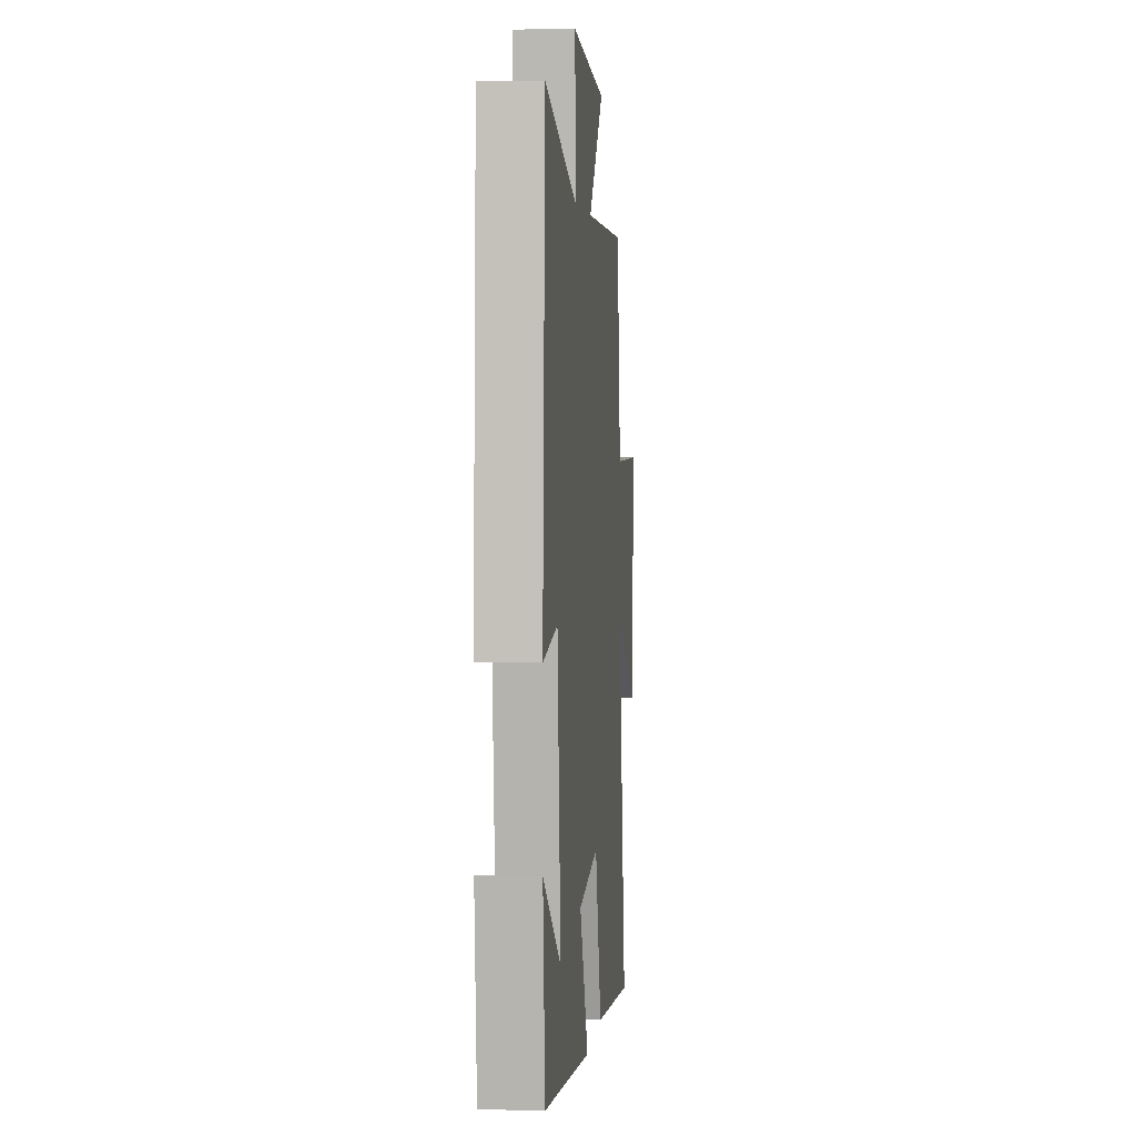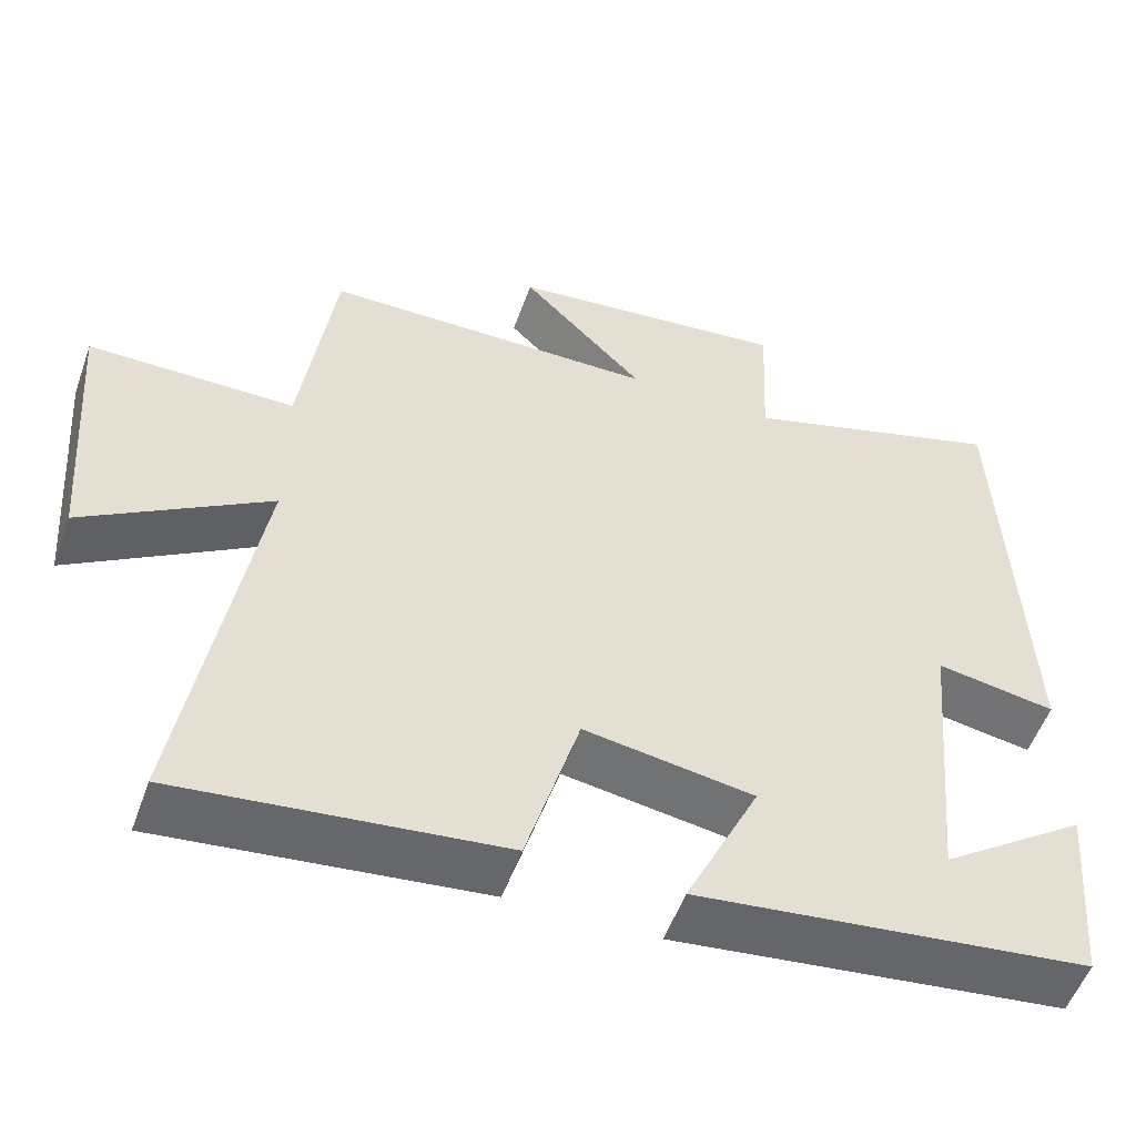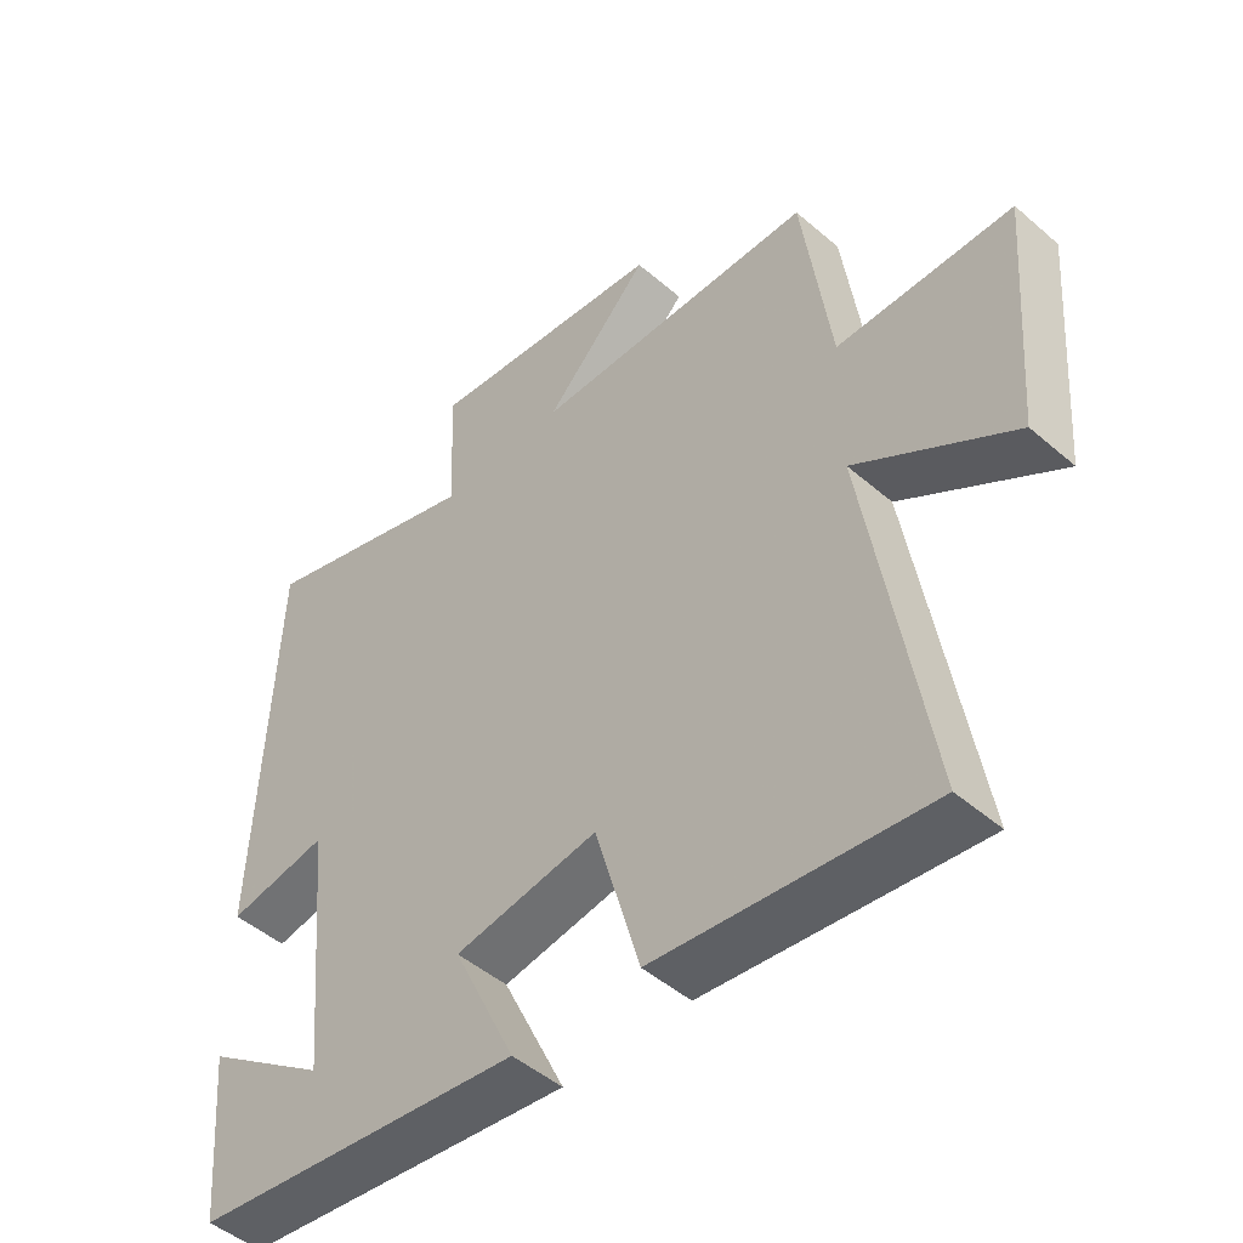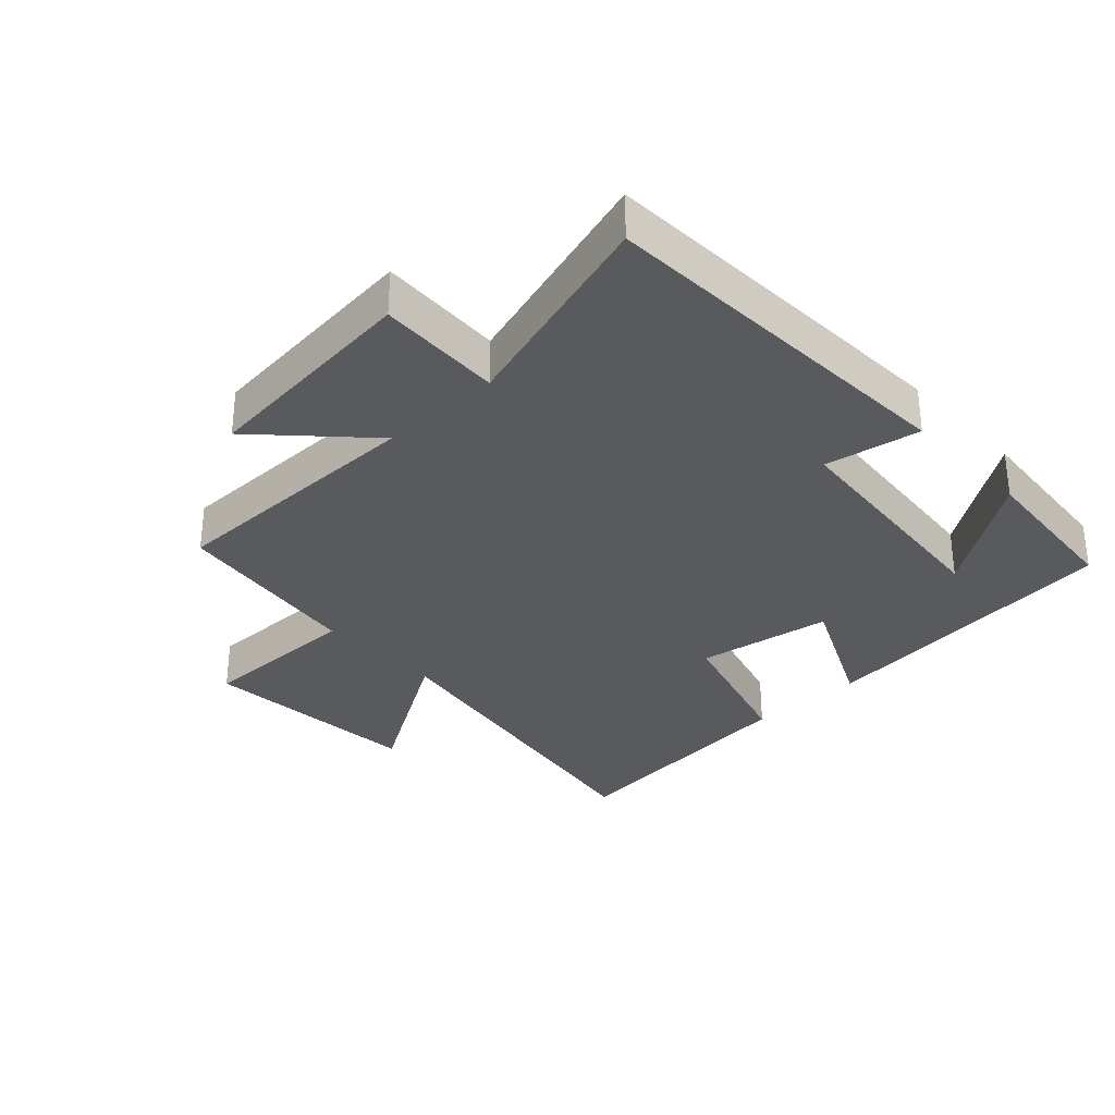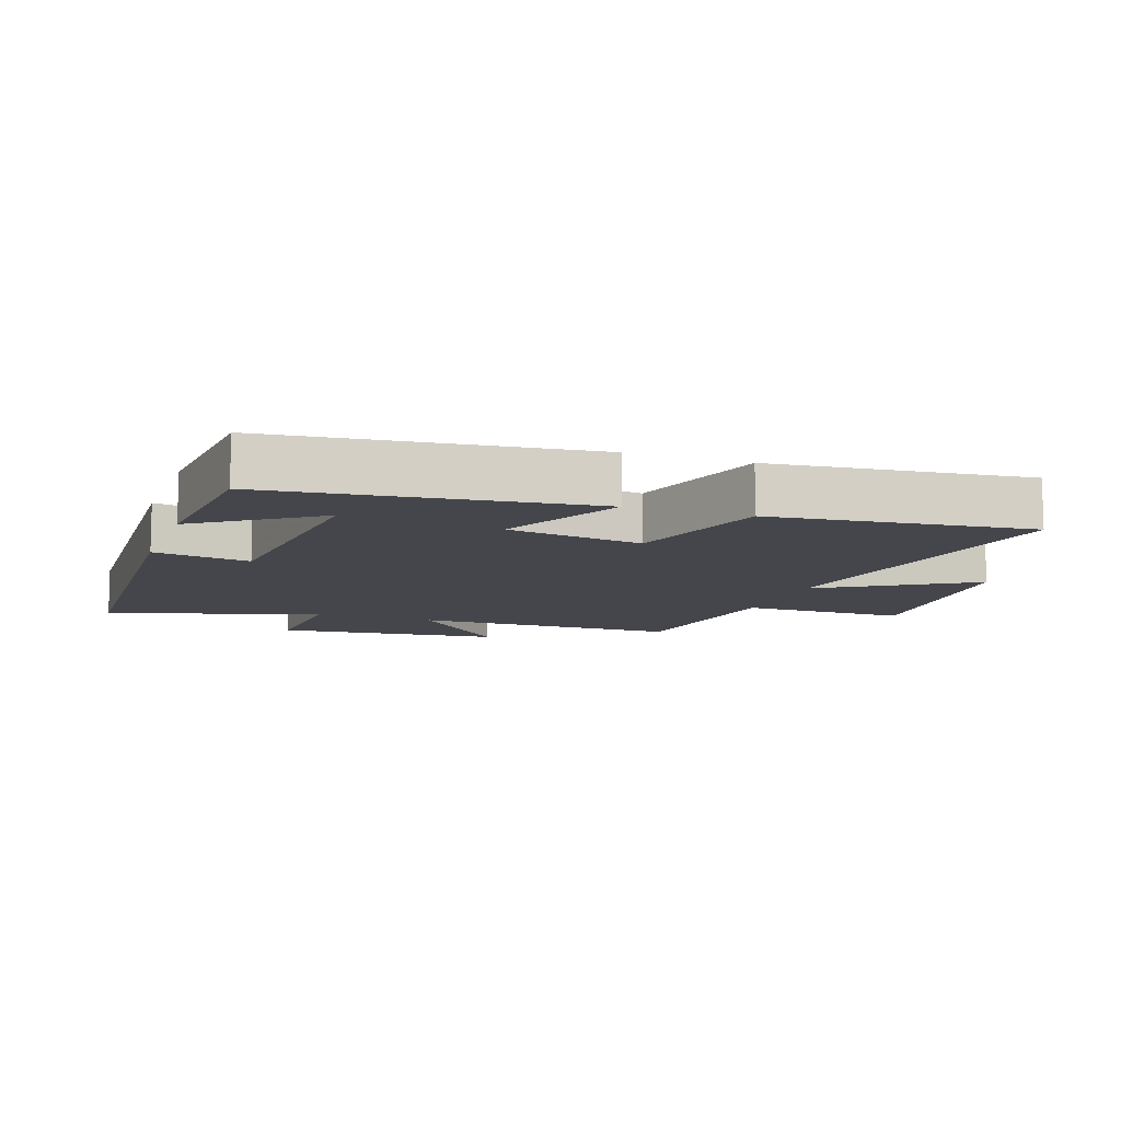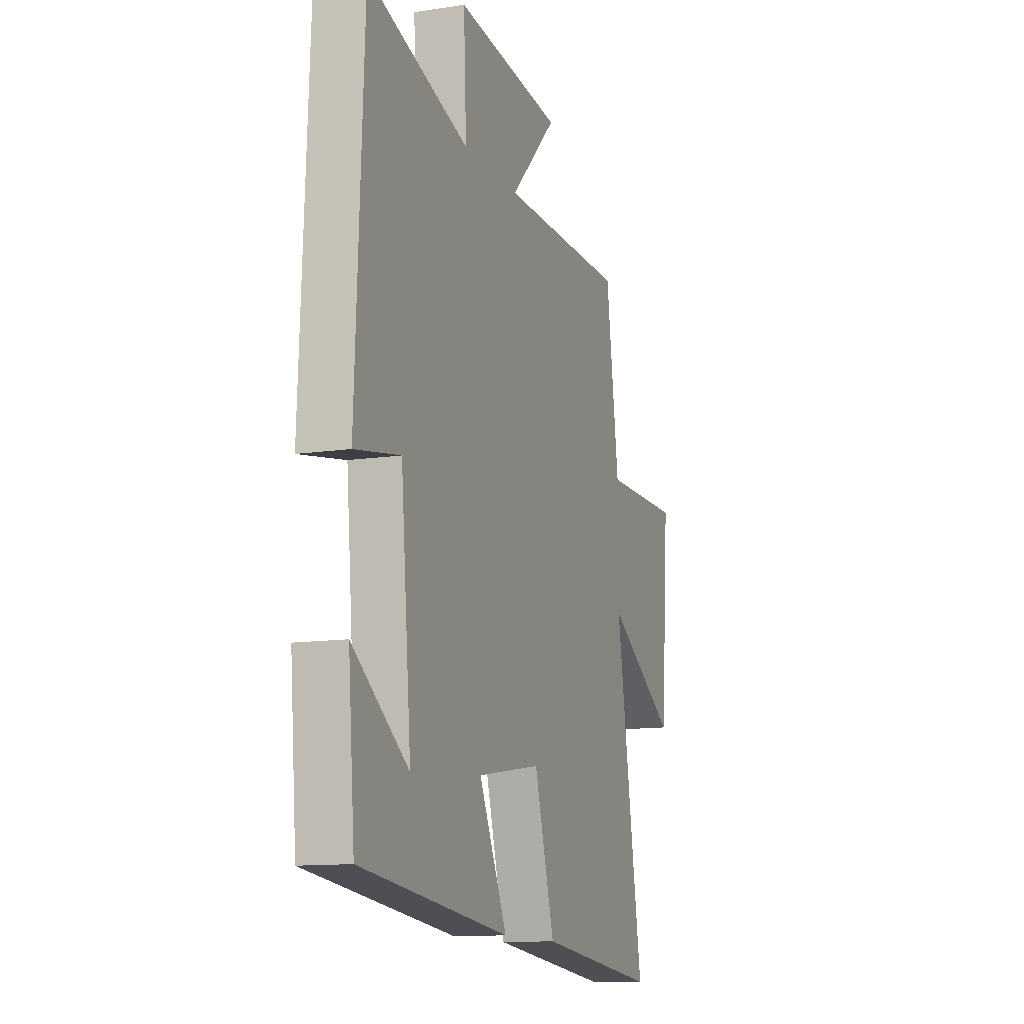
<metadata>
{"format":"obj","ext":"obj","renderer":"f3d","projection":"perspective","resolution":1024,"background":"white","views":[{"elev":3.4,"azim":95.5,"up":"+Z"},{"elev":-53.7,"azim":-19.5,"up":"+Z"},{"elev":-47.8,"azim":-134.1,"up":"+Z"},{"elev":-31.7,"azim":43.0,"up":"+Y"},{"elev":-10.1,"azim":160.6,"up":"+Y"},{"elev":-12.2,"azim":109.8,"up":"+Z"}]}
</metadata>
<code>
v -0.589 0.07 -0.543
v -0.5 0.07 -0.006
v -0.73 0.07 -0.149
v -0.756 0.07 0.199
v -0.5 0.07 0.198
v -0.458 0.07 0.498
v -0.043 0.07 0.5
v -0.196 0.07 0.657
v 0.154 0.07 0.693
v 0.145 0.07 0.5
v 0.474 0.07 0.599
v 0.5 0.07 0.017
v 0.352 0.07 0.043
v 0.318 0.07 -0.327
v 0.5 0.07 -0.199
v 0.479 0.07 -0.444
v -0.007 0.07 -0.5
v 0.085 0.07 -0.307
v -0.125 0.07 -0.273
v -0.191 0.07 -0.5
v -0.589 0 -0.543
v -0.5 0 -0.006
v -0.73 0 -0.149
v -0.756 0 0.199
v -0.5 0 0.198
v -0.458 0 0.498
v -0.043 0 0.5
v -0.196 0 0.657
v 0.154 0 0.693
v 0.145 0 0.5
v 0.474 0 0.599
v 0.5 0 0.017
v 0.352 0 0.043
v 0.318 0 -0.327
v 0.5 0 -0.199
v 0.479 0 -0.444
v -0.007 0 -0.5
v 0.085 0 -0.307
v -0.125 0 -0.273
v -0.191 0 -0.5
f 19 20 1 2
f 18 19 2
f 16 17 18
f 16 18 2
f 14 15 16
f 14 16 2
f 13 14 2
f 10 11 12 13
f 10 13 2
f 7 8 9 10
f 7 10 2
f 6 7 2
f 5 6 2
f 2 3 4 5
f 22 21 40 39
f 22 39 38
f 38 37 36
f 22 38 36
f 36 35 34
f 22 36 34
f 22 34 33
f 33 32 31 30
f 22 33 30
f 30 29 28 27
f 22 30 27
f 22 27 26
f 22 26 25
f 25 24 23 22
f 1 21 22 2
f 2 22 23 3
f 3 23 24 4
f 4 24 25 5
f 5 25 26 6
f 6 26 27 7
f 7 27 28 8
f 8 28 29 9
f 9 29 30 10
f 10 30 31 11
f 11 31 32 12
f 12 32 33 13
f 13 33 34 14
f 14 34 35 15
f 15 35 36 16
f 16 36 37 17
f 17 37 38 18
f 18 38 39 19
f 19 39 40 20
f 20 40 21 1

</code>
